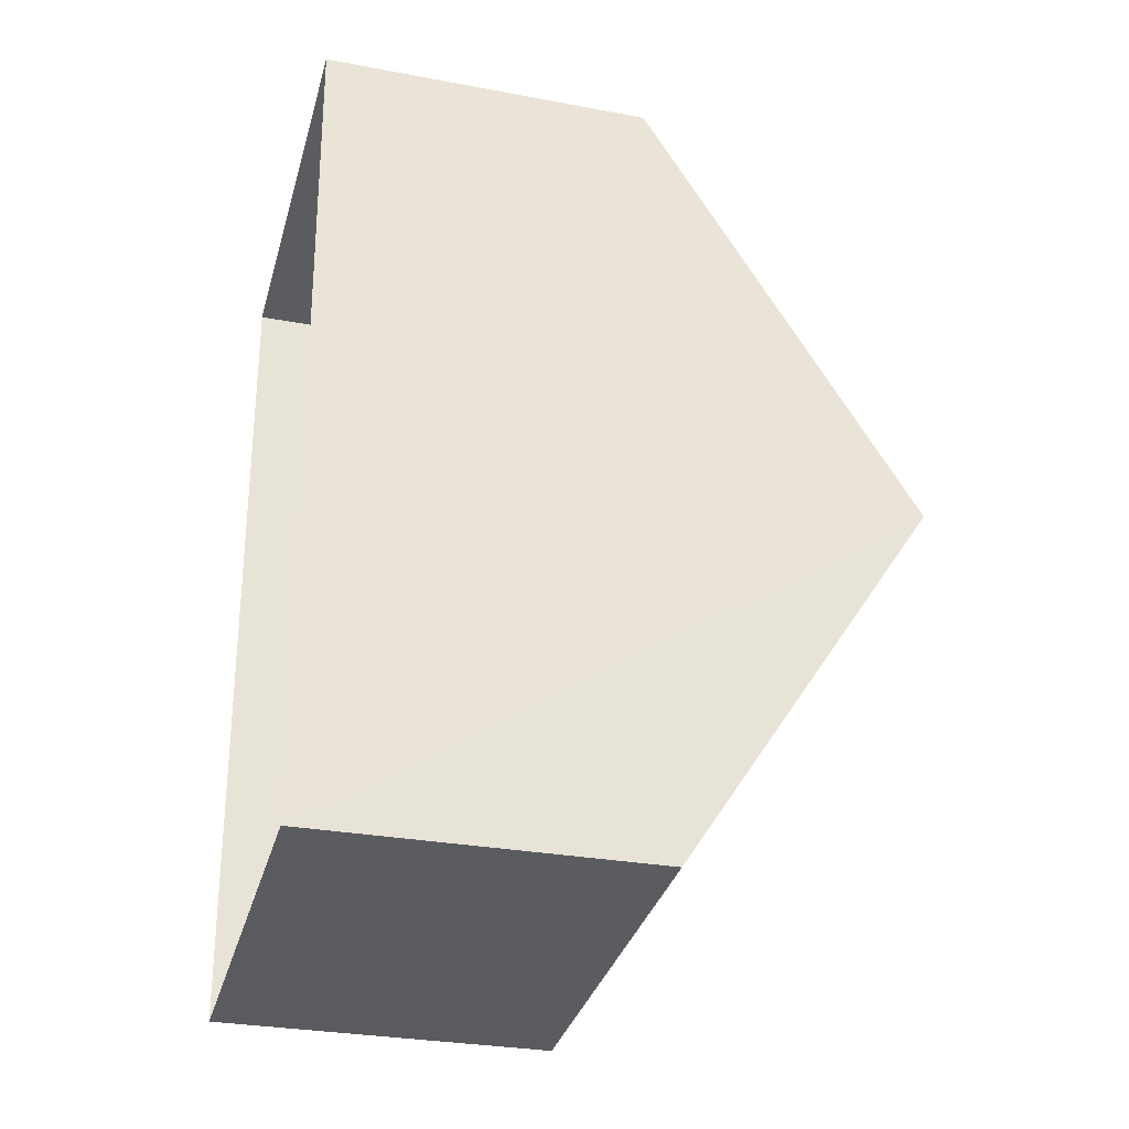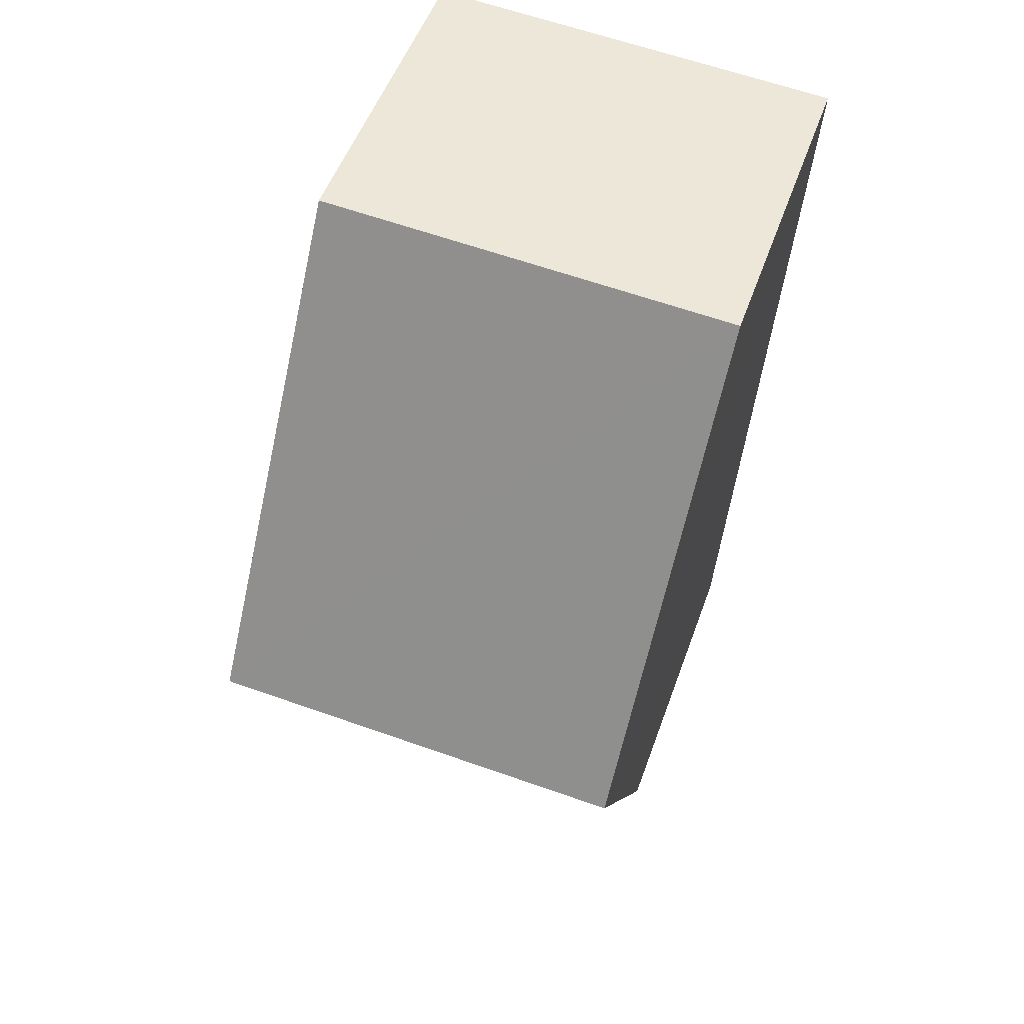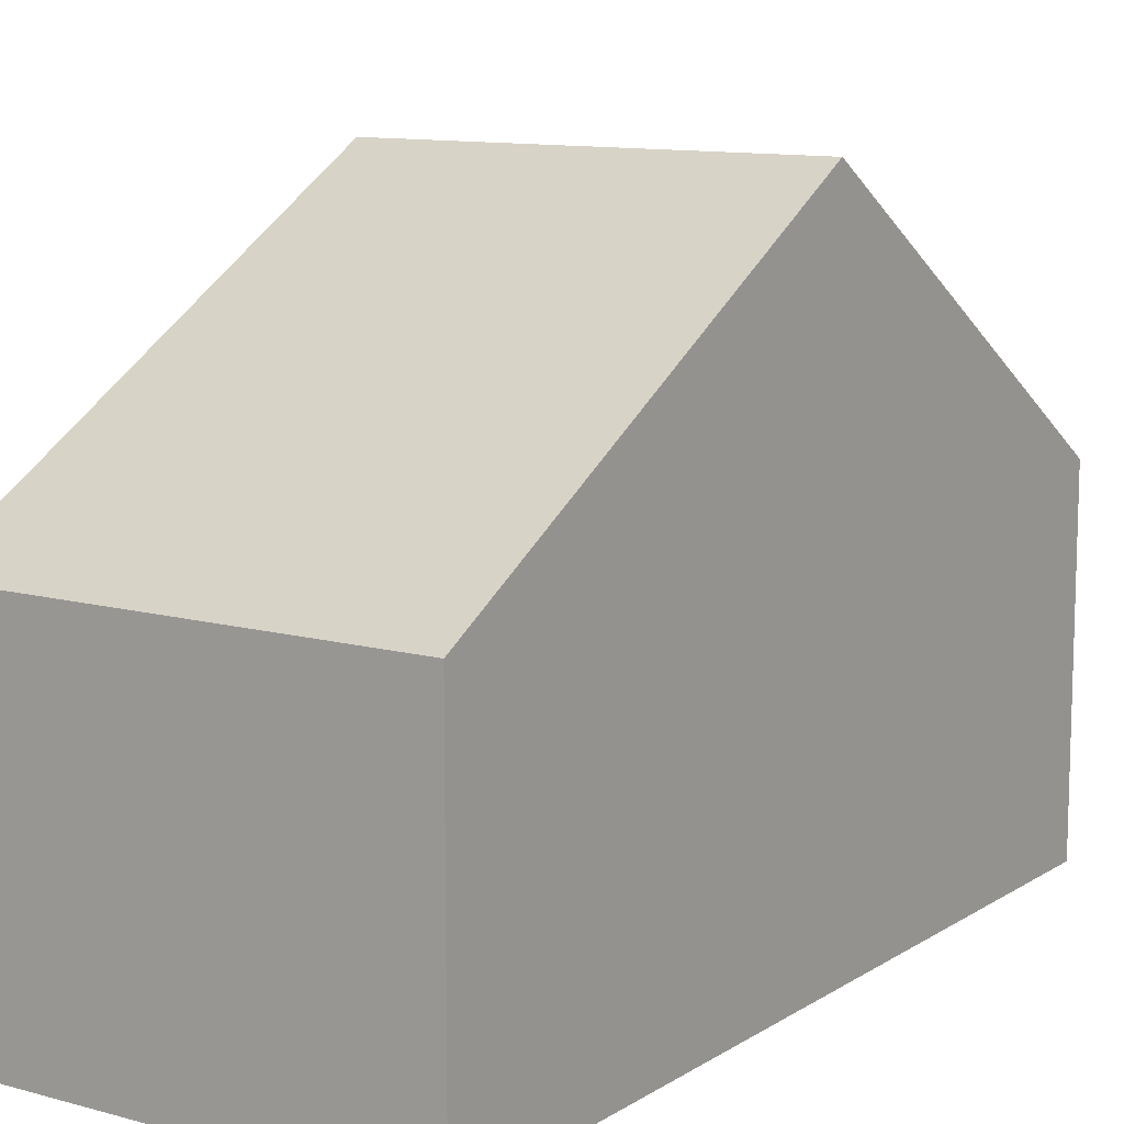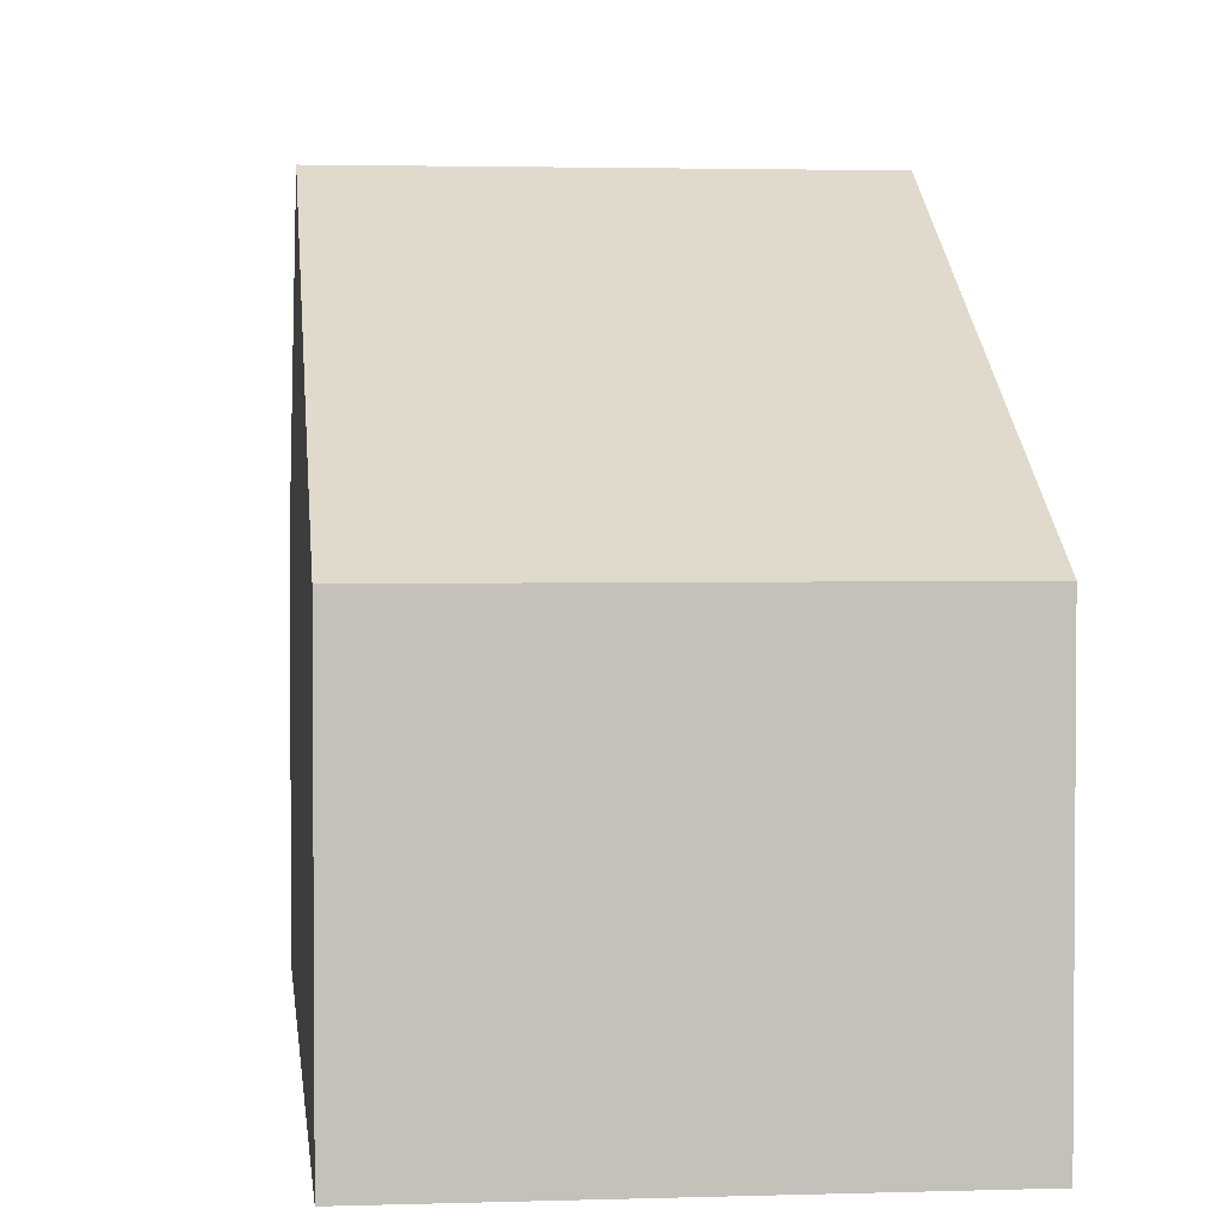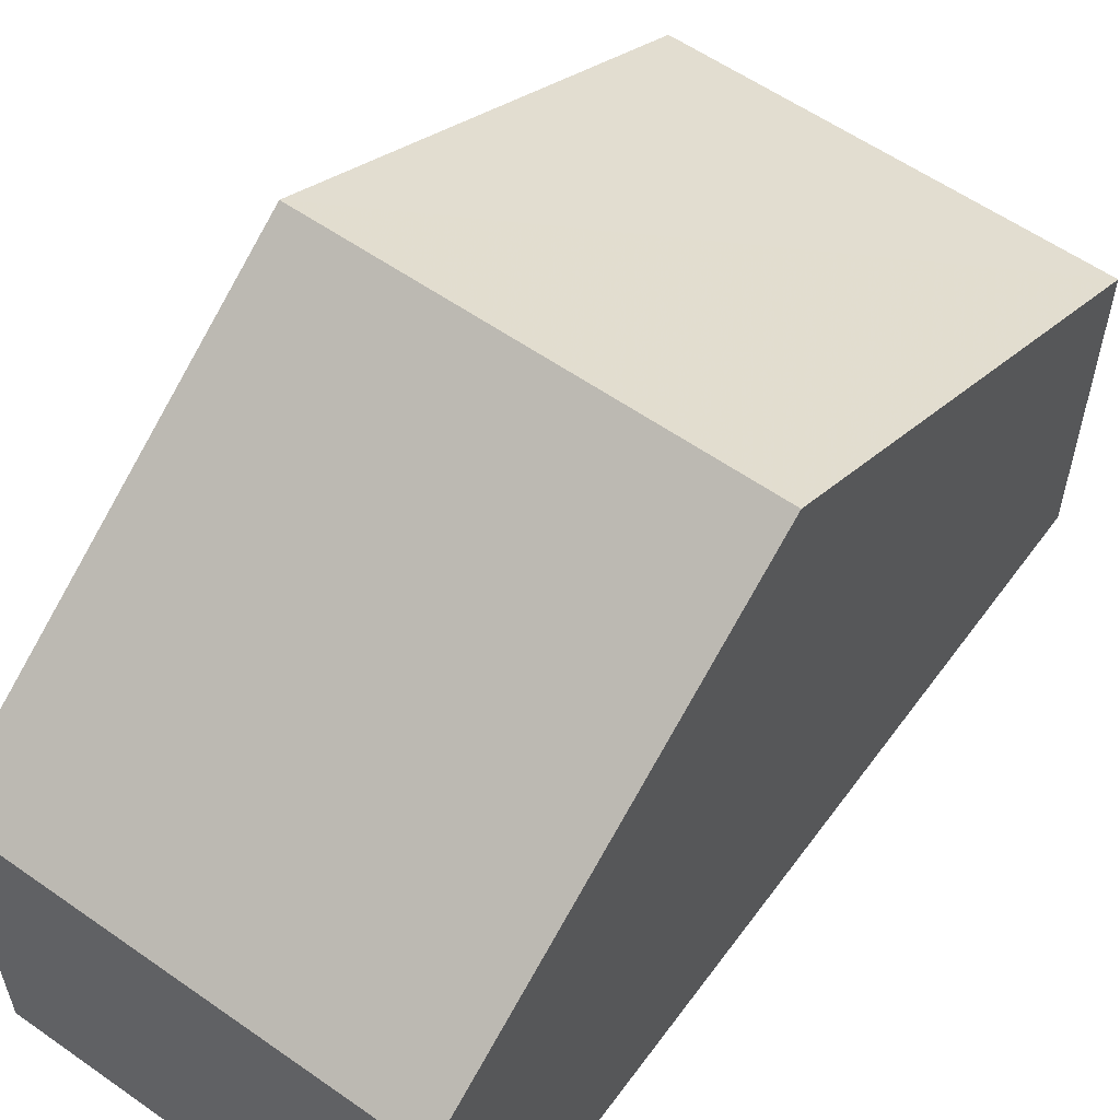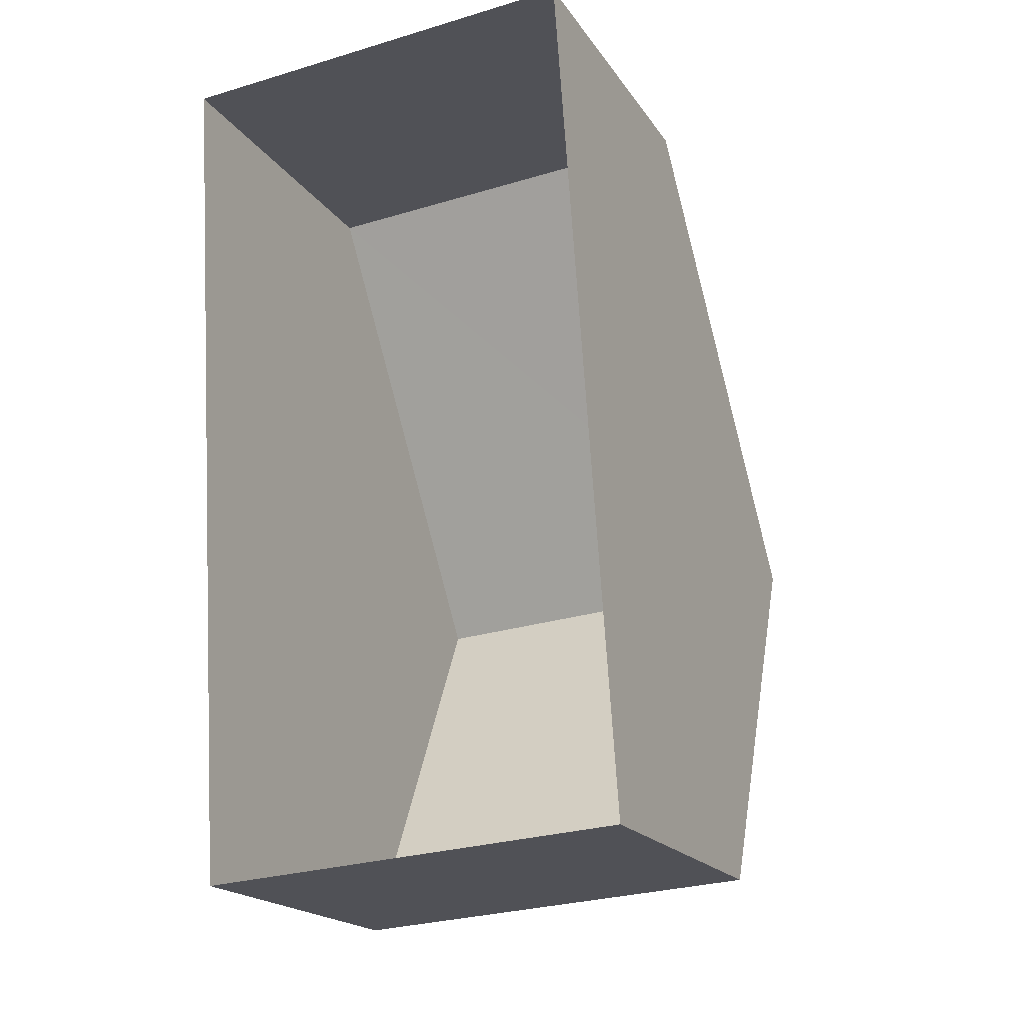
<metadata>
{"format":"obj","ext":"obj","renderer":"f3d","projection":"perspective","resolution":1024,"background":"white","views":[{"elev":-30.2,"azim":-105.3,"up":"+Y"},{"elev":51.7,"azim":19.3,"up":"+Y"},{"elev":11.1,"azim":-149.7,"up":"+Z"},{"elev":2.6,"azim":169.9,"up":"+Z"},{"elev":58.2,"azim":32.2,"up":"+Z"},{"elev":-19.3,"azim":-156.2,"up":"+Y"}]}
</metadata>
<code>
v -3.728e+05 -1.053e+05 23.55
v -3.728e+05 -1.053e+05 23.54
v -3.728e+05 -1.053e+05 23.54
v -3.728e+05 -1.053e+05 23.55
v -3.728e+05 -1.053e+05 28.79
v -3.728e+05 -1.053e+05 28.79
v -3.728e+05 -1.053e+05 32.88
v -3.728e+05 -1.053e+05 32.88
v -3.728e+05 -1.053e+05 28.78
v -3.728e+05 -1.053e+05 28.78
f 1 2 3
f 4 1 3
f 5 6 7
f 8 5 7
f 9 10 8
f 7 9 8
f 10 2 8
f 2 1 8
f 1 5 8
f 6 4 7
f 4 3 7
f 3 9 7
f 9 3 2
f 10 9 2
f 6 1 4
f 6 5 1

</code>
